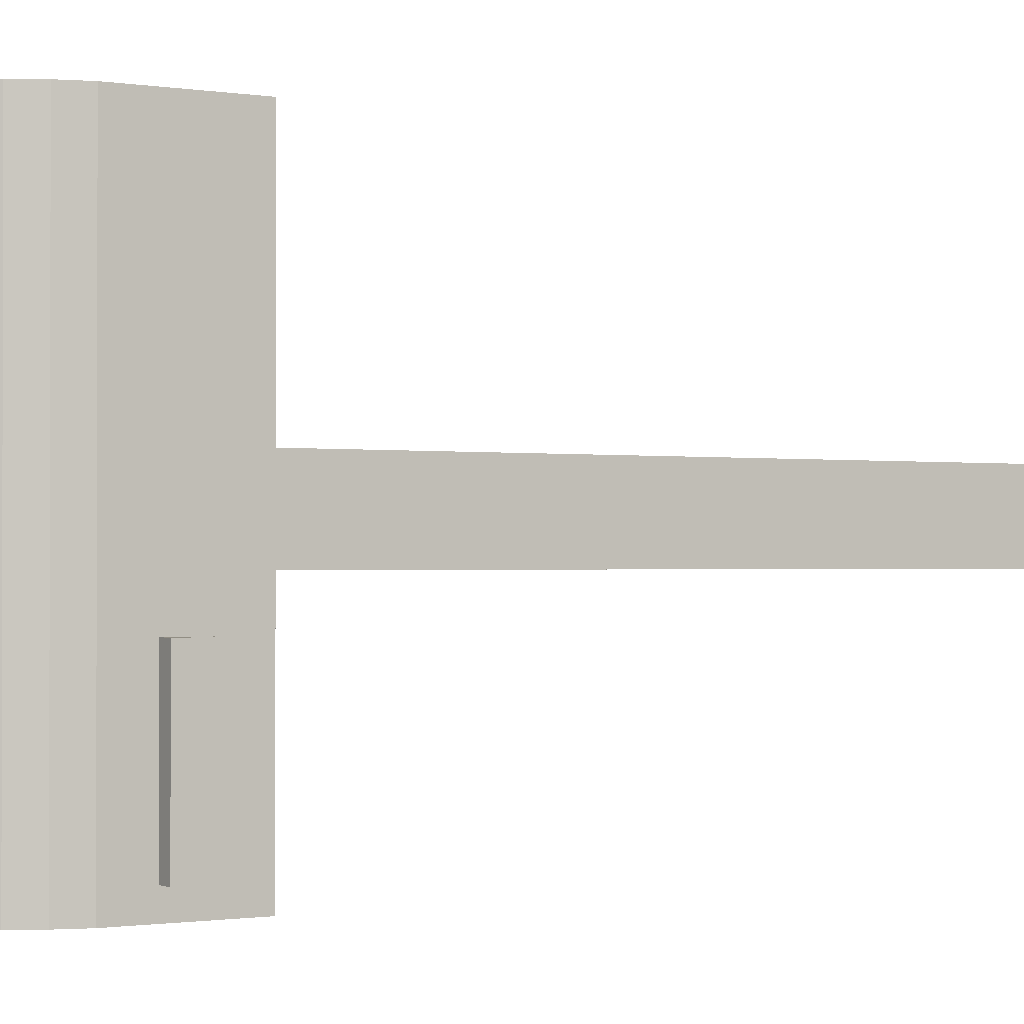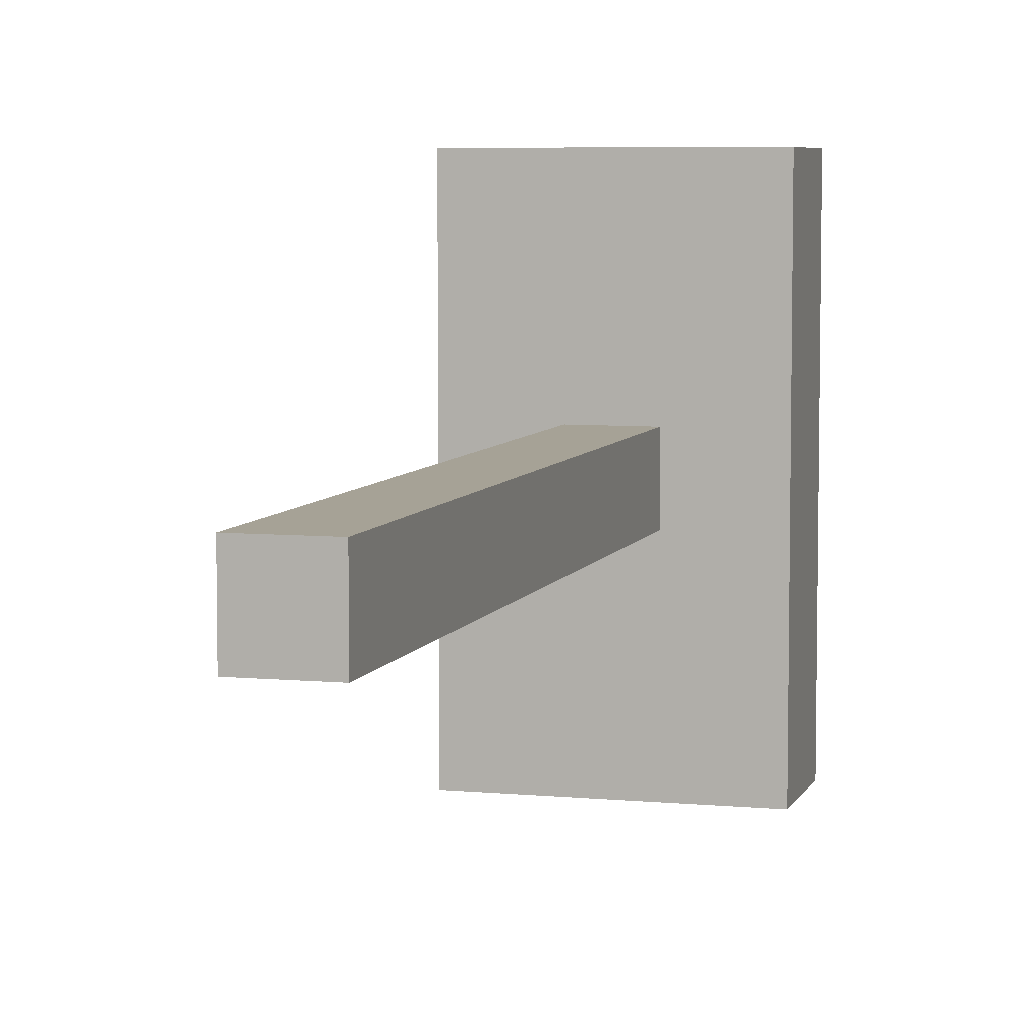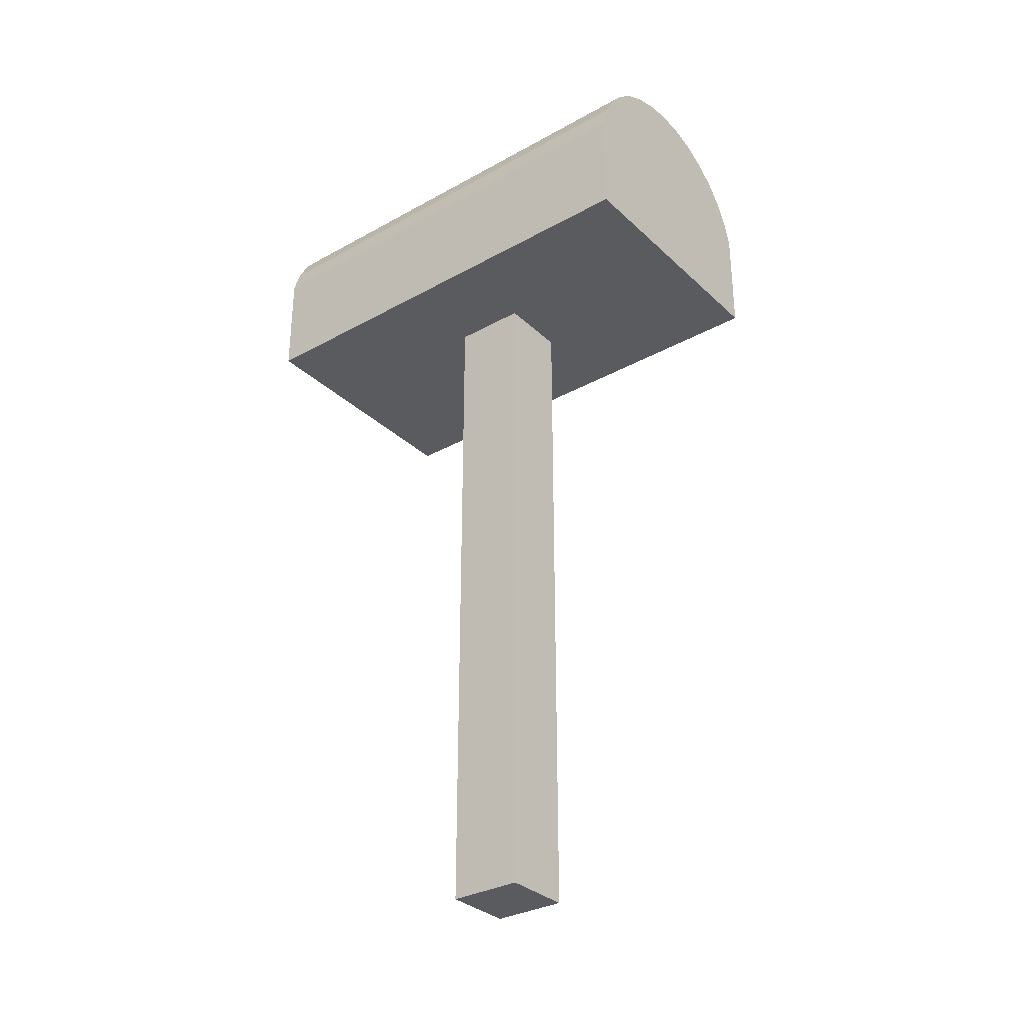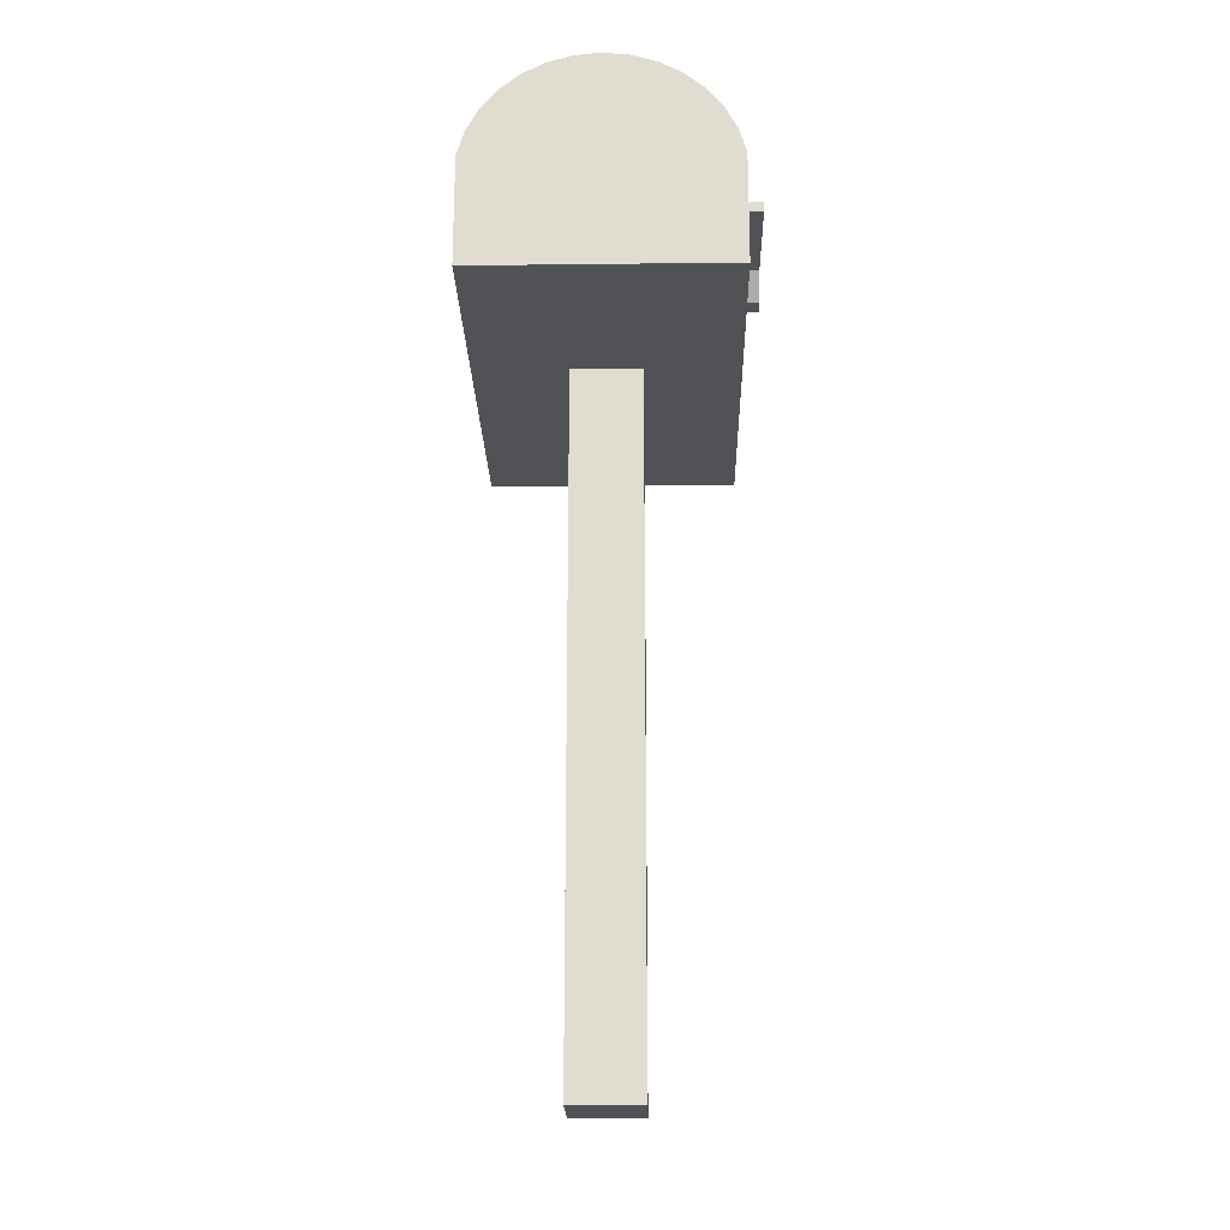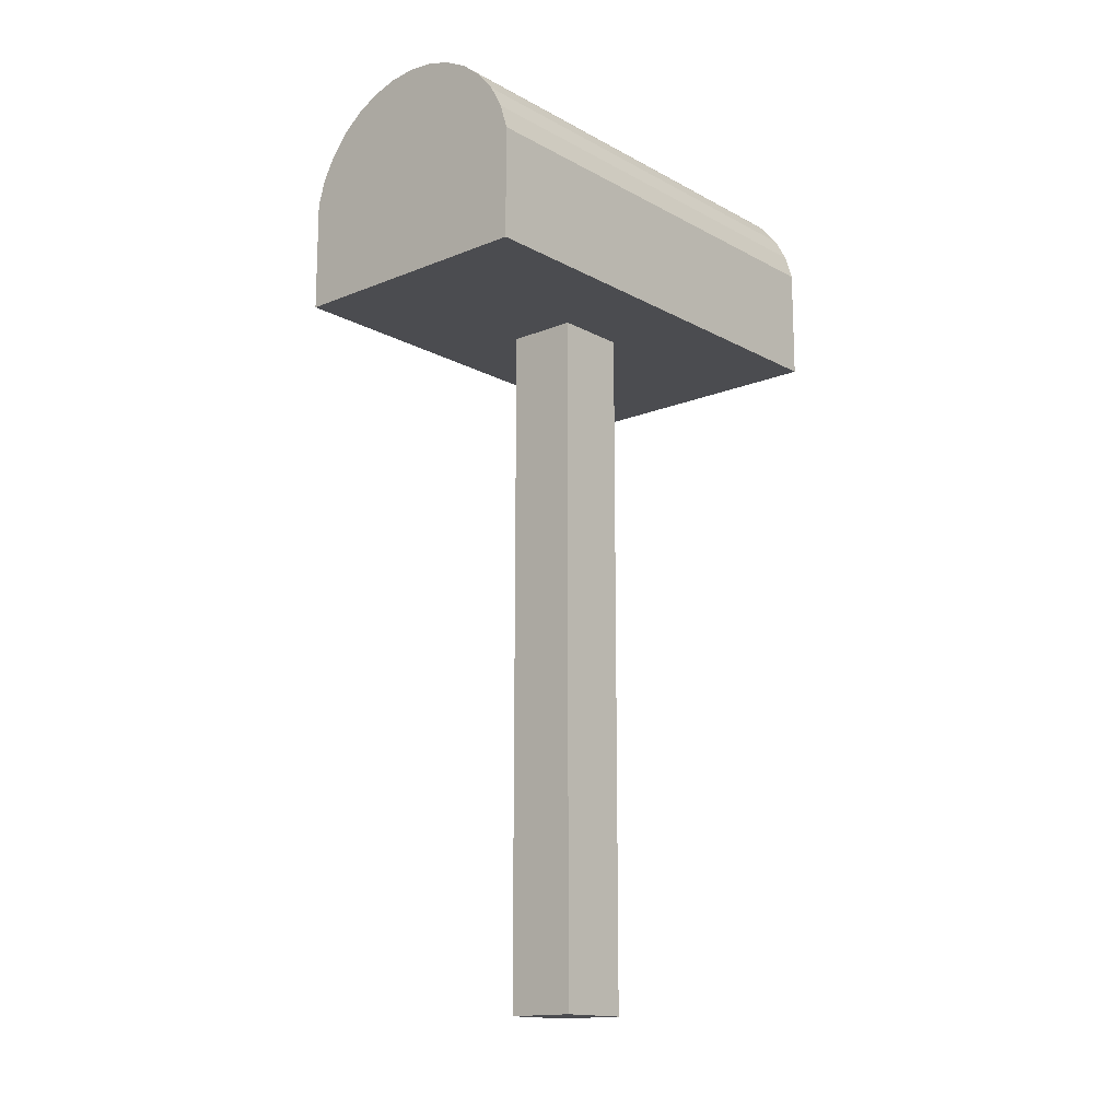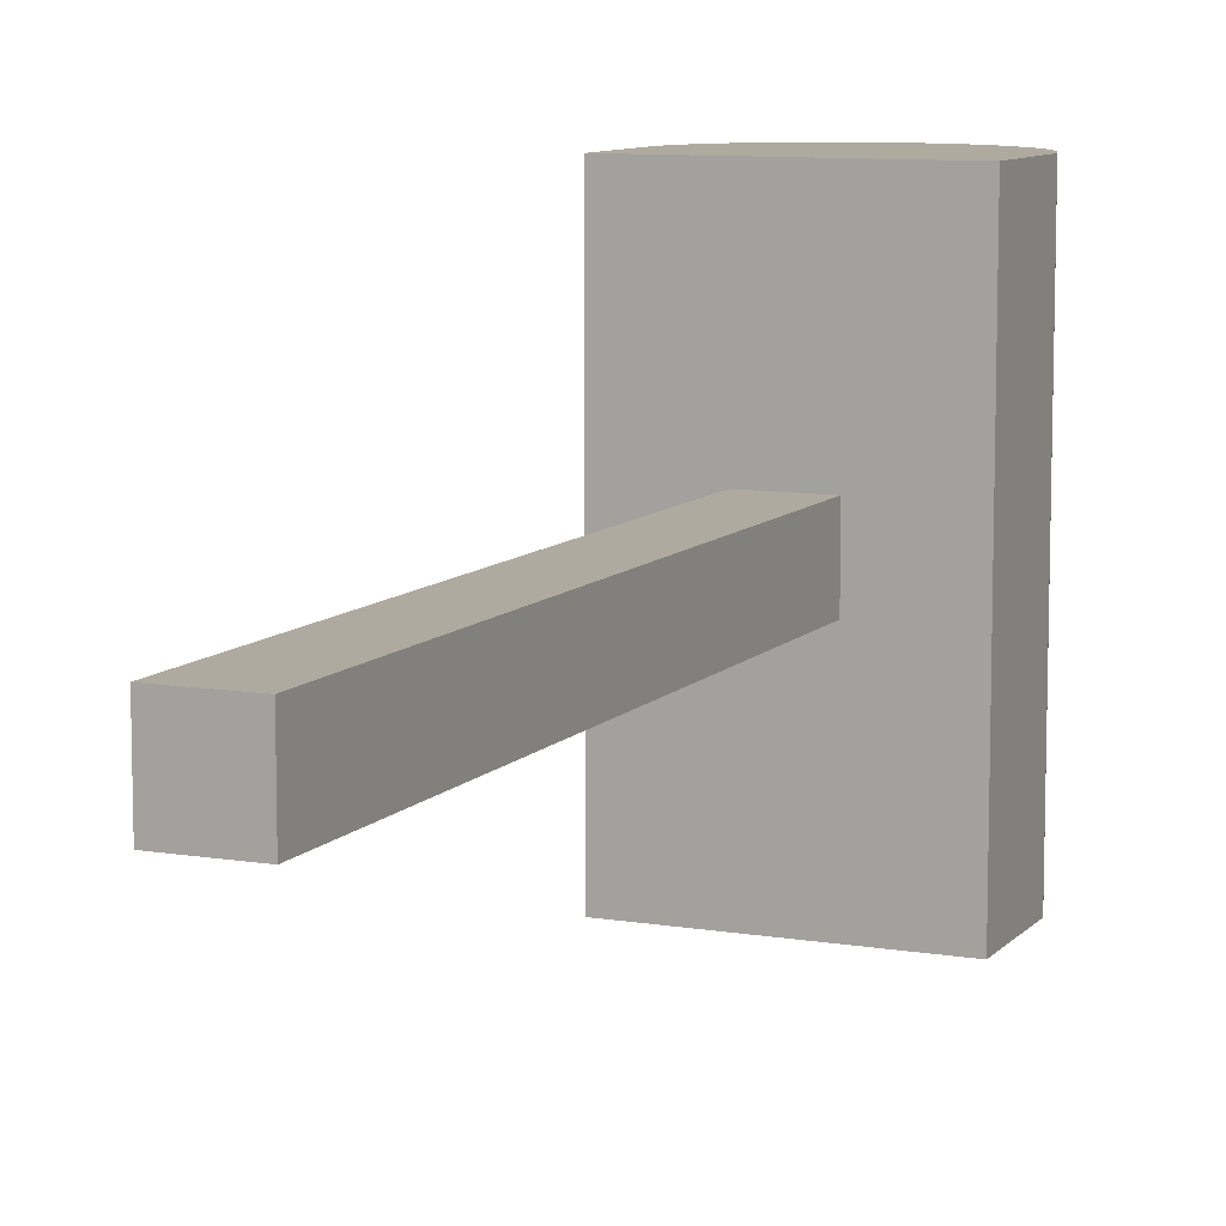
<metadata>
{"format":"obj","ext":"obj","renderer":"f3d","projection":"perspective","resolution":1024,"background":"white","views":[{"elev":-0.9,"azim":-122.3,"up":"+Z"},{"elev":6.3,"azim":15.7,"up":"+Z"},{"elev":-32.2,"azim":127.9,"up":"+Y"},{"elev":-20.9,"azim":-178.8,"up":"+Y"},{"elev":-15.2,"azim":41.0,"up":"+Y"},{"elev":9.4,"azim":23.6,"up":"+Z"}]}
</metadata>
<code>
o Mailbox_Cylinder.001
v -0 2.295 -0.5903
v -0 2.295 0.5903
v 0.065 2.289 -0.5903
v 0.065 2.289 0.5903
v 0.1275 2.27 -0.5903
v 0.1275 2.27 0.5903
v 0.1851 2.239 -0.5903
v 0.1851 2.239 0.5903
v 0.2356 2.198 -0.5903
v 0.2356 2.198 0.5903
v 0.277 2.147 -0.5903
v 0.277 2.147 0.5903
v 0.3078 2.09 -0.5903
v 0.3078 2.09 0.5903
v 0.3268 2.027 -0.5903
v 0.3268 2.027 0.5903
v -0.3268 2.027 -0.5903
v -0.3268 2.027 0.5903
v -0.3078 2.09 -0.5903
v -0.3078 2.09 0.5903
v -0.277 2.147 -0.5903
v -0.277 2.147 0.5903
v -0.2356 2.198 -0.5903
v -0.2356 2.198 0.5903
v -0.1851 2.239 -0.5903
v -0.1851 2.239 0.5903
v -0.1275 2.27 -0.5903
v -0.1275 2.27 0.5903
v -0.065 2.289 -0.5903
v -0.065 2.289 0.5903
v 0.3268 1.745 -0.5903
v 0.3268 1.745 0.5903
v -0.3268 1.745 -0.5903
v -0.3268 1.745 0.5903
v 0.08922 1.821 -0.09335
v 0.08922 0 -0.09335
v 0.08922 1.821 0.09335
v 0.08922 0 0.09335
v -0.08922 1.821 -0.09335
v -0.08922 0 -0.09335
v -0.08922 1.821 0.09335
v -0.08922 0 0.09335
v -0.3268 1.931 -0.1871
v -0.3268 1.843 -0.1871
v -0.3268 1.931 -0.5357
v -0.3268 1.908 -0.5357
v -0.3268 1.908 -0.3614
v -0.3268 1.908 -0.2743
v -0.3268 1.843 -0.2307
v -0.3633 1.931 -0.1871
v -0.3633 1.843 -0.1871
v -0.3633 1.931 -0.5357
v -0.3633 1.908 -0.5357
v -0.3633 1.908 -0.3614
v -0.3633 1.908 -0.2743
v -0.3633 1.843 -0.2307
f 2 3 1
f 4 5 3
f 6 7 5
f 8 9 7
f 10 11 9
f 12 13 11
f 14 15 13
f 18 19 17
f 20 21 19
f 21 24 23
f 24 25 23
f 26 27 25
f 28 29 27
f 30 1 29
f 16 31 15
f 32 33 31
f 2 24 12
f 13 17 25
f 18 33 34
f 39 37 35
f 37 42 38
f 41 40 42
f 36 42 40
f 35 38 36
f 39 36 40
f 54 53 46
f 43 49 48
f 50 55 56
f 48 56 55
f 46 52 45
f 43 51 44
f 49 51 56
f 45 50 43
f 2 4 3
f 4 6 5
f 6 8 7
f 8 10 9
f 10 12 11
f 12 14 13
f 14 16 15
f 18 20 19
f 20 22 21
f 21 22 24
f 24 26 25
f 26 28 27
f 28 30 29
f 30 2 1
f 16 32 31
f 32 34 33
f 6 4 2
f 2 30 28
f 28 26 2
f 26 24 2
f 24 22 20
f 20 18 12
f 18 34 16
f 12 18 16
f 34 32 16
f 16 14 12
f 12 10 2
f 10 8 2
f 8 6 2
f 24 20 12
f 1 3 5
f 5 7 9
f 9 11 5
f 11 13 5
f 13 15 17
f 15 31 17
f 31 33 17
f 17 19 25
f 19 21 25
f 21 23 25
f 25 27 29
f 29 1 25
f 1 5 25
f 5 13 25
f 18 17 33
f 39 41 37
f 37 41 42
f 41 39 40
f 36 38 42
f 35 37 38
f 39 35 36
f 46 47 54
f 47 48 54
f 48 55 54
f 43 44 49
f 48 47 43
f 47 46 45
f 43 47 45
f 50 52 54
f 52 53 54
f 54 55 50
f 56 51 50
f 48 49 56
f 46 53 52
f 43 50 51
f 49 44 51
f 45 52 50

</code>
